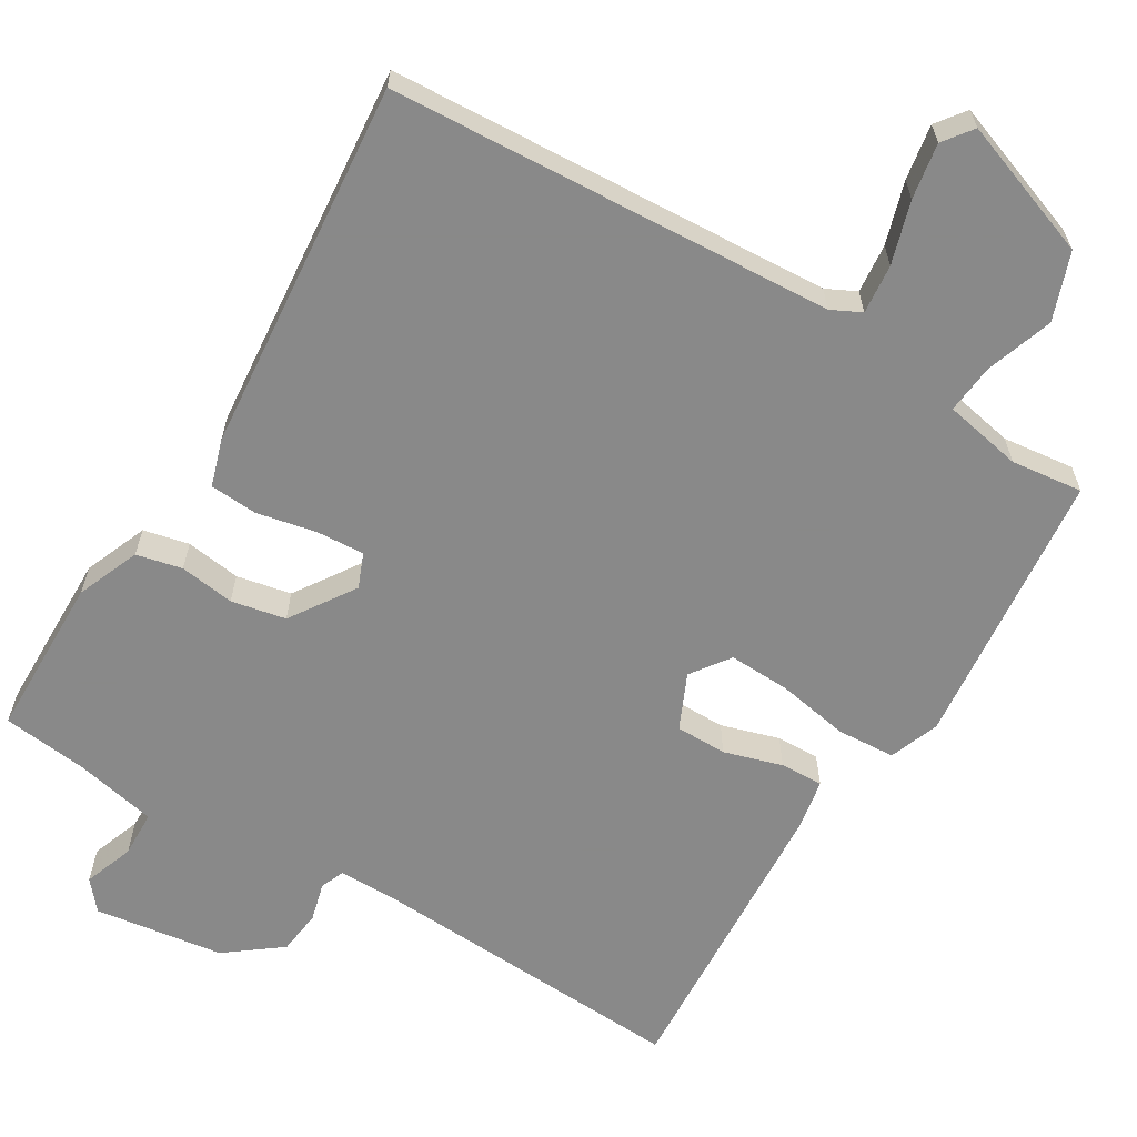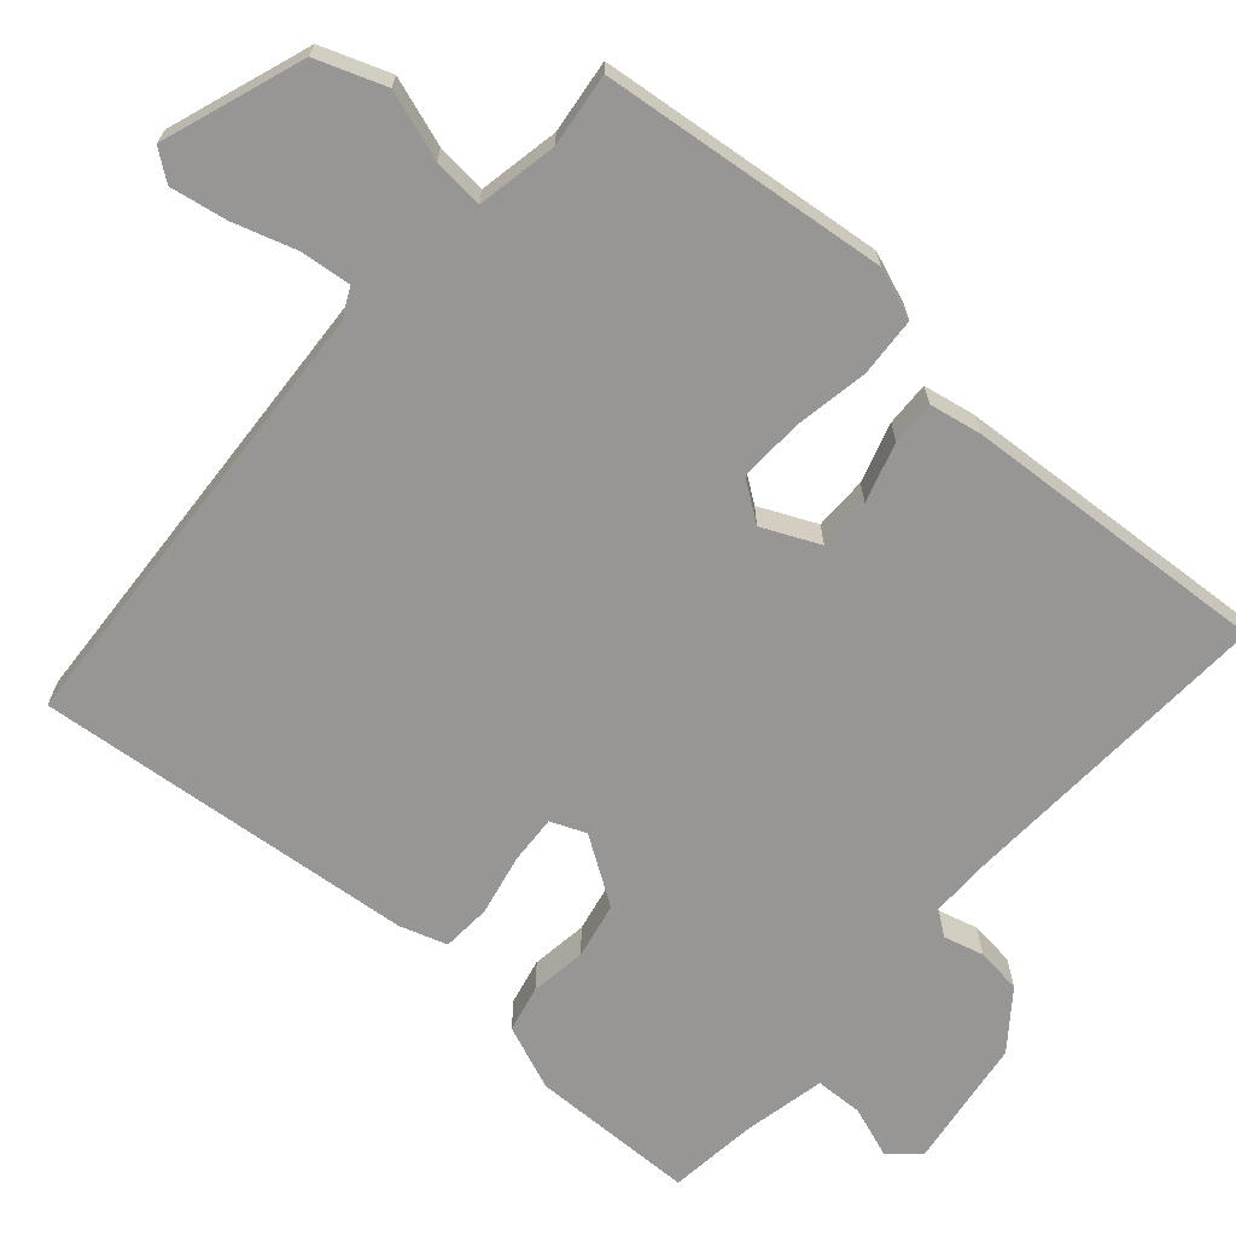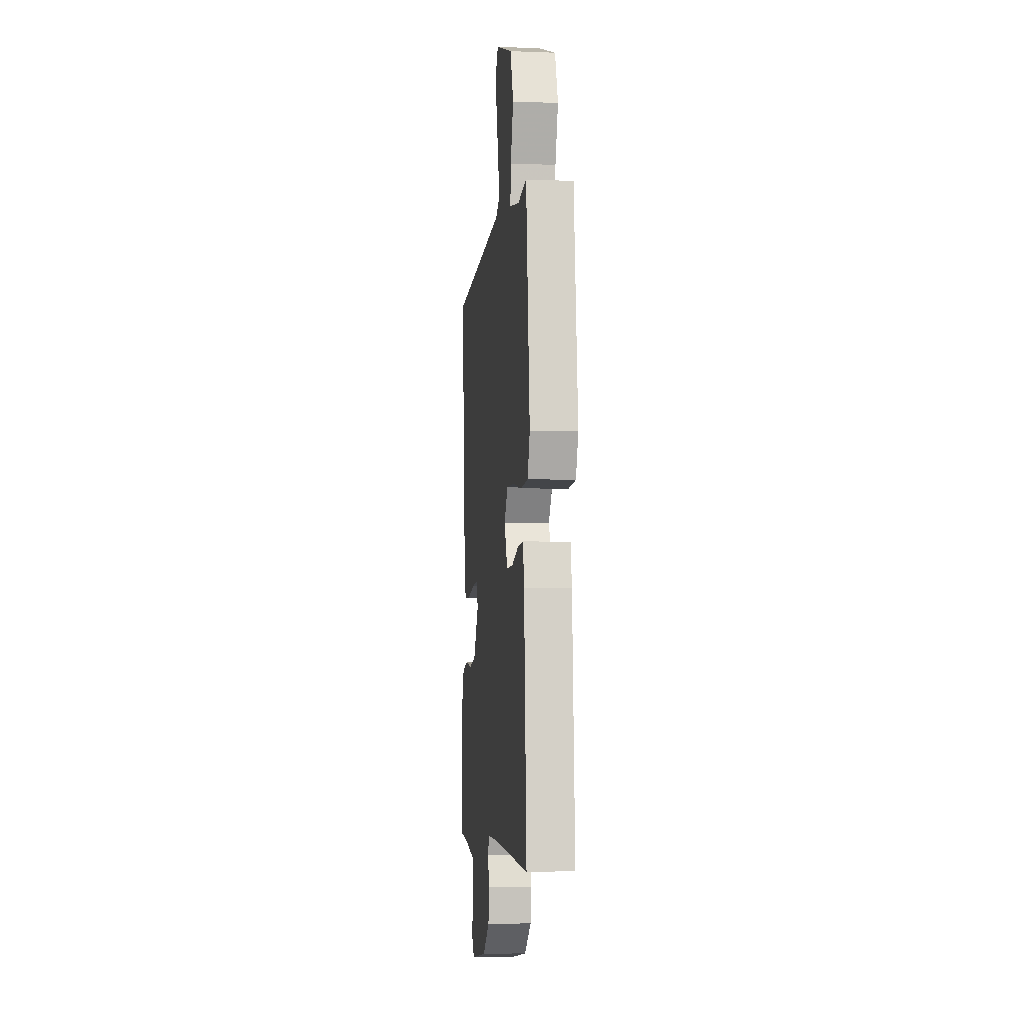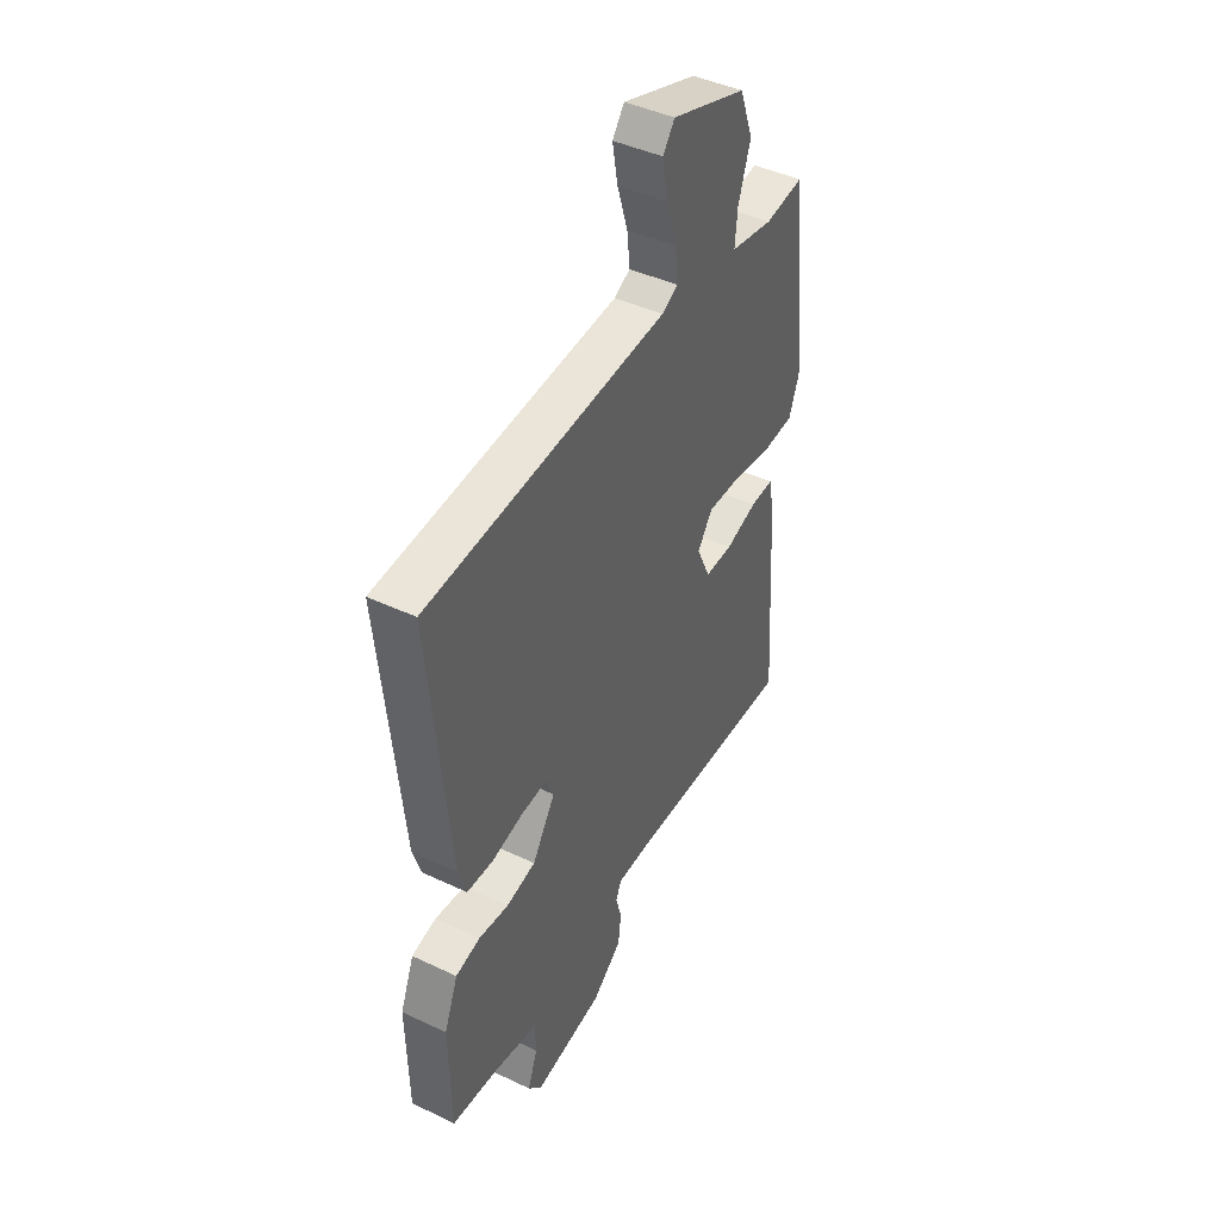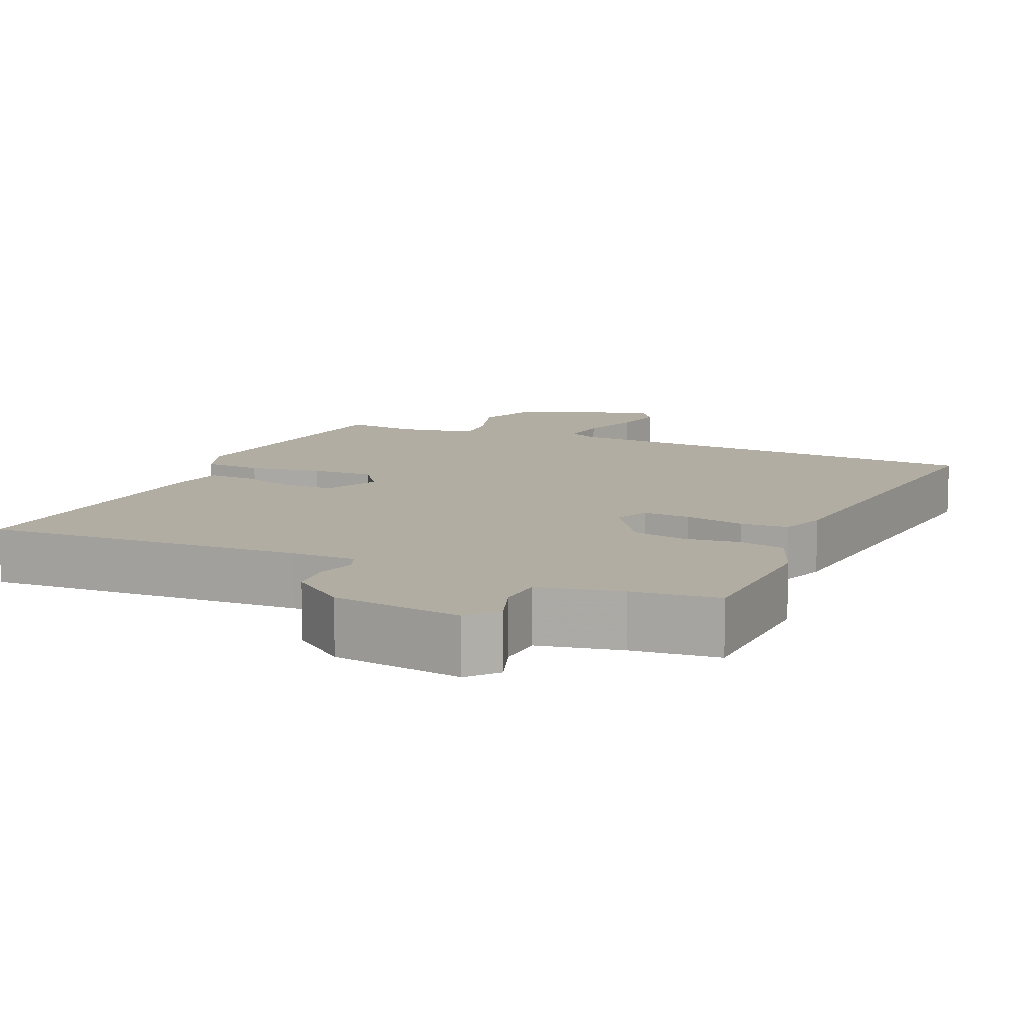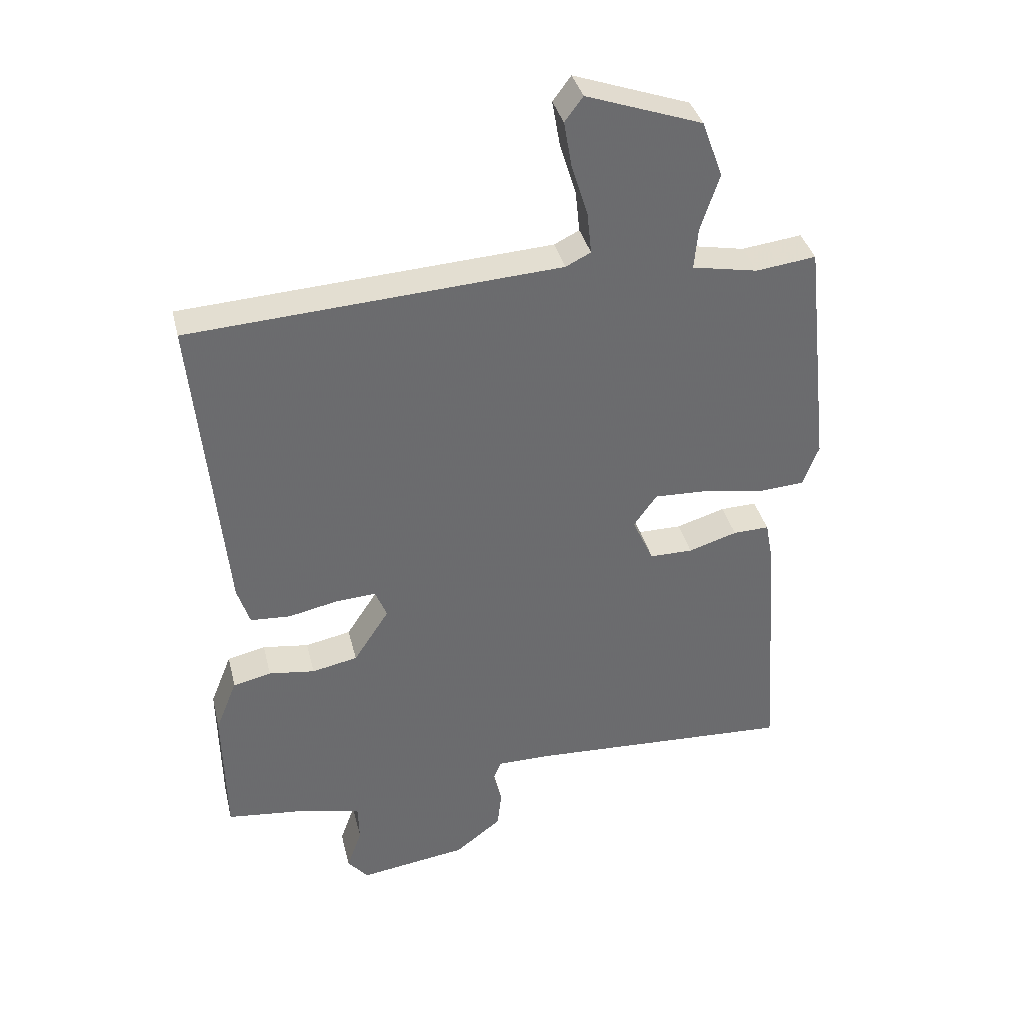
<metadata>
{"format":"obj","ext":"obj","renderer":"f3d","projection":"perspective","resolution":1024,"background":"white","views":[{"elev":-63.0,"azim":-31.4,"up":"+Y"},{"elev":-67.9,"azim":48.7,"up":"+Y"},{"elev":-5.3,"azim":83.4,"up":"+Z"},{"elev":44.0,"azim":-61.0,"up":"+Z"},{"elev":10.6,"azim":-155.7,"up":"+Y"},{"elev":36.9,"azim":-13.4,"up":"+Z"}]}
</metadata>
<code>
v 0.5 0.07 -0.5
v 0.075 0.07 -0.479
v -0.011 0.07 -0.479
v -0.024 0.07 -0.511
v -0.01 0.07 -0.563
v -0.017 0.07 -0.623
v -0.091 0.07 -0.68
v -0.264 0.07 -0.705
v -0.297 0.07 -0.666
v -0.273 0.07 -0.599
v -0.275 0.07 -0.536
v -0.385 0.07 -0.513
v -0.5 0.07 -0.5
v -0.504 0.07 -0.282
v -0.47 0.07 -0.197
v -0.409 0.07 -0.183
v -0.335 0.07 -0.193
v -0.262 0.07 -0.178
v -0.205 0.07 -0.091
v -0.224 0.07 -0.045
v -0.288 0.07 -0.049
v -0.368 0.07 -0.066
v -0.432 0.07 -0.062
v -0.452 0.07 0
v -0.5 0.07 0.5
v 0.094 0.07 0.537
v 0.134 0.07 0.557
v 0.127 0.07 0.623
v 0.101 0.07 0.706
v 0.088 0.07 0.78
v 0.117 0.07 0.819
v 0.302 0.07 0.754
v 0.335 0.07 0.664
v 0.305 0.07 0.574
v 0.299 0.07 0.508
v 0.404 0.07 0.488
v 0.5 0.07 0.5
v 0.541 0.07 0.125
v 0.516 0.07 0.058
v 0.438 0.07 0.053
v 0.341 0.07 0.07
v 0.258 0.07 0.073
v 0.221 0.07 0.021
v 0.255 0.07 -0.053
v 0.324 0.07 -0.053
v 0.402 0.07 -0.029
v 0.46 0.07 -0.027
v 0.473 0.07 -0.096
v 0.5 0 -0.5
v 0.075 0 -0.479
v -0.011 0 -0.479
v -0.024 0 -0.511
v -0.01 0 -0.563
v -0.017 0 -0.623
v -0.091 0 -0.68
v -0.264 0 -0.705
v -0.297 0 -0.666
v -0.273 0 -0.599
v -0.275 0 -0.536
v -0.385 0 -0.513
v -0.5 0 -0.5
v -0.504 0 -0.282
v -0.47 0 -0.197
v -0.409 0 -0.183
v -0.335 0 -0.193
v -0.262 0 -0.178
v -0.205 0 -0.091
v -0.224 0 -0.045
v -0.288 0 -0.049
v -0.368 0 -0.066
v -0.432 0 -0.062
v -0.452 0 0
v -0.5 0 0.5
v 0.094 0 0.537
v 0.134 0 0.557
v 0.127 0 0.623
v 0.101 0 0.706
v 0.088 0 0.78
v 0.117 0 0.819
v 0.302 0 0.754
v 0.335 0 0.664
v 0.305 0 0.574
v 0.299 0 0.508
v 0.404 0 0.488
v 0.5 0 0.5
v 0.541 0 0.125
v 0.516 0 0.058
v 0.438 0 0.053
v 0.341 0 0.07
v 0.258 0 0.073
v 0.221 0 0.021
v 0.255 0 -0.053
v 0.324 0 -0.053
v 0.402 0 -0.029
v 0.46 0 -0.027
v 0.473 0 -0.096
f 48 1 2
f 47 48 2
f 46 47 2
f 45 46 2
f 44 45 2 3
f 43 44 3
f 39 40 41
f 38 39 41
f 37 38 41
f 36 37 41
f 35 36 41 42
f 34 35 42 43
f 32 33 34
f 31 32 34
f 30 31 34
f 29 30 34
f 28 29 34
f 27 28 34 43
f 24 25 26
f 23 24 26
f 22 23 26
f 21 22 26
f 26 27 43
f 21 26 43
f 20 21 43
f 15 16 17
f 14 15 17
f 13 14 17
f 12 13 17
f 11 12 17 18
f 10 11 18 19
f 8 9 10
f 7 8 10
f 6 7 10
f 5 6 10
f 4 5 10
f 3 4 10 19
f 3 19 20 43
f 50 49 96
f 50 96 95
f 50 95 94
f 50 94 93
f 51 50 93 92
f 51 92 91
f 89 88 87
f 89 87 86
f 89 86 85
f 89 85 84
f 90 89 84 83
f 91 90 83 82
f 82 81 80
f 82 80 79
f 82 79 78
f 82 78 77
f 82 77 76
f 91 82 76 75
f 74 73 72
f 74 72 71
f 74 71 70
f 74 70 69
f 91 75 74
f 91 74 69
f 91 69 68
f 65 64 63
f 65 63 62
f 65 62 61
f 65 61 60
f 66 65 60 59
f 67 66 59 58
f 58 57 56
f 58 56 55
f 58 55 54
f 58 54 53
f 58 53 52
f 67 58 52 51
f 91 68 67 51
f 1 49 50 2
f 2 50 51 3
f 3 51 52 4
f 4 52 53 5
f 5 53 54 6
f 6 54 55 7
f 7 55 56 8
f 8 56 57 9
f 9 57 58 10
f 10 58 59 11
f 11 59 60 12
f 12 60 61 13
f 13 61 62 14
f 14 62 63 15
f 15 63 64 16
f 16 64 65 17
f 17 65 66 18
f 18 66 67 19
f 19 67 68 20
f 20 68 69 21
f 21 69 70 22
f 22 70 71 23
f 23 71 72 24
f 24 72 73 25
f 25 73 74 26
f 26 74 75 27
f 27 75 76 28
f 28 76 77 29
f 29 77 78 30
f 30 78 79 31
f 31 79 80 32
f 32 80 81 33
f 33 81 82 34
f 34 82 83 35
f 35 83 84 36
f 36 84 85 37
f 37 85 86 38
f 38 86 87 39
f 39 87 88 40
f 40 88 89 41
f 41 89 90 42
f 42 90 91 43
f 43 91 92 44
f 44 92 93 45
f 45 93 94 46
f 46 94 95 47
f 47 95 96 48
f 48 96 49 1

</code>
